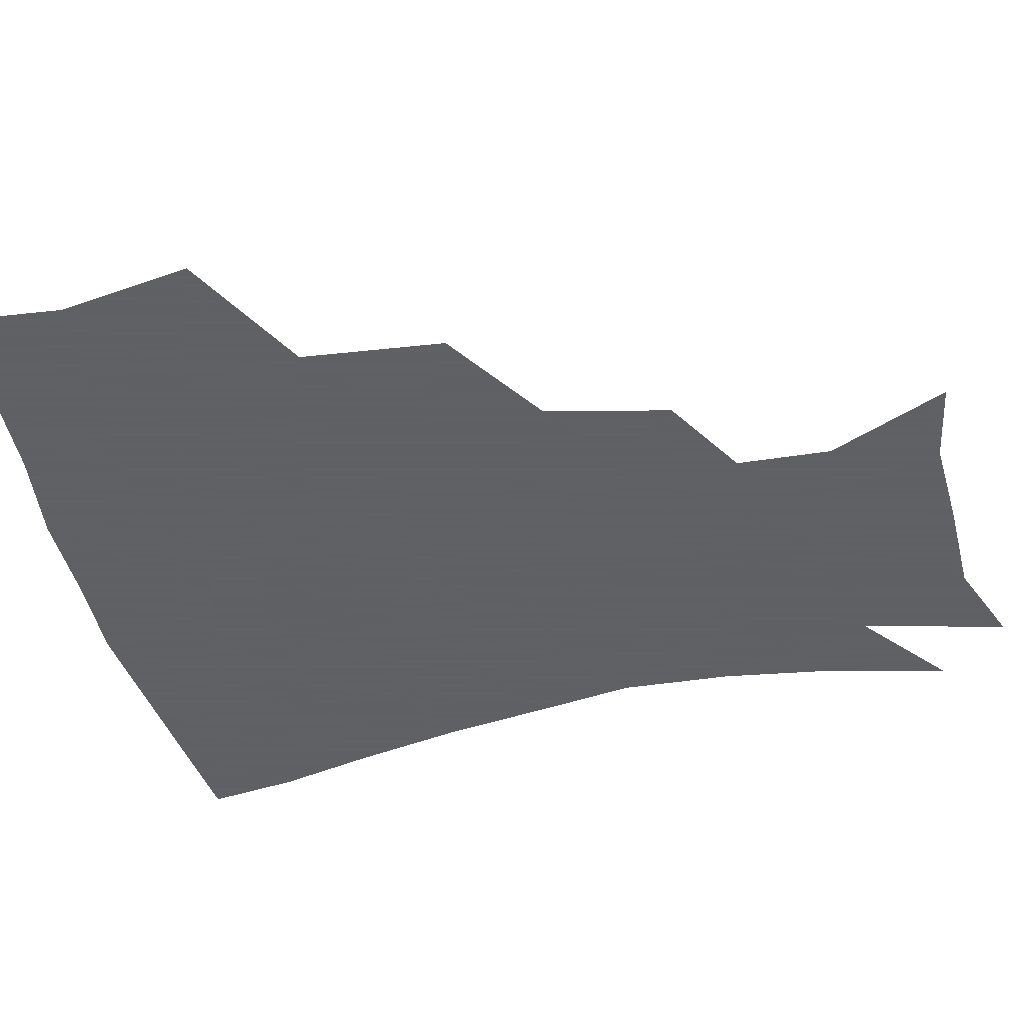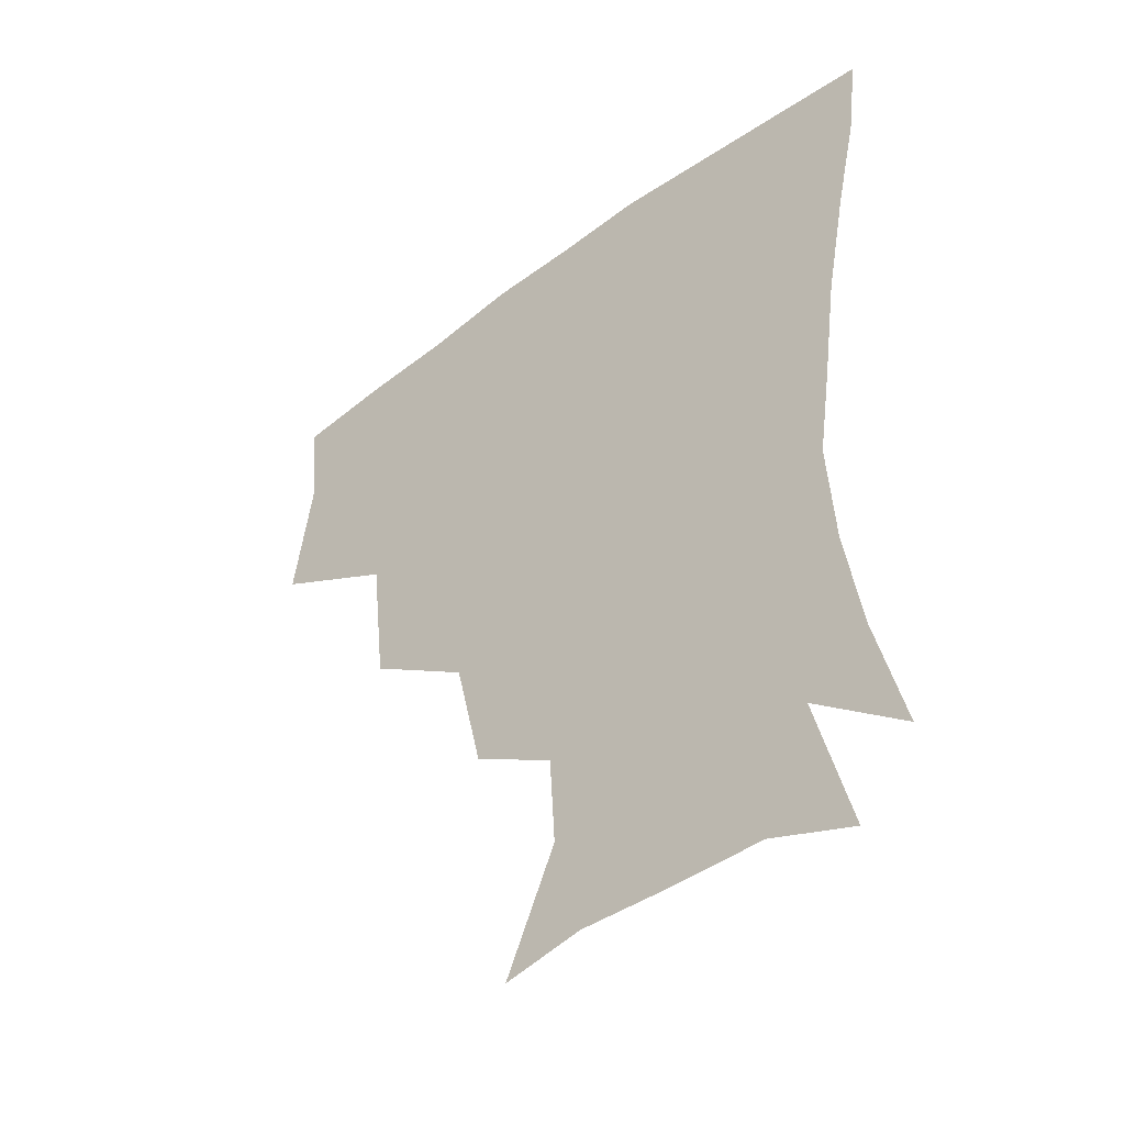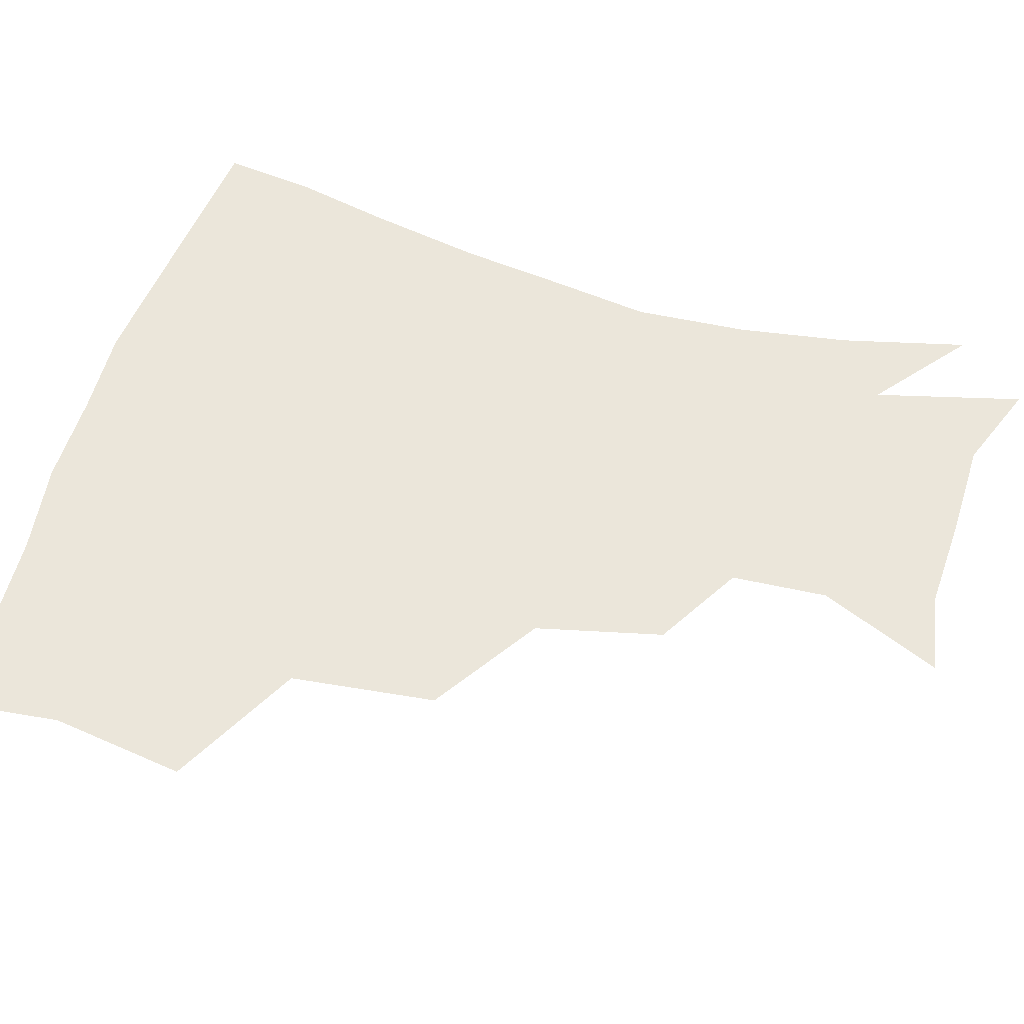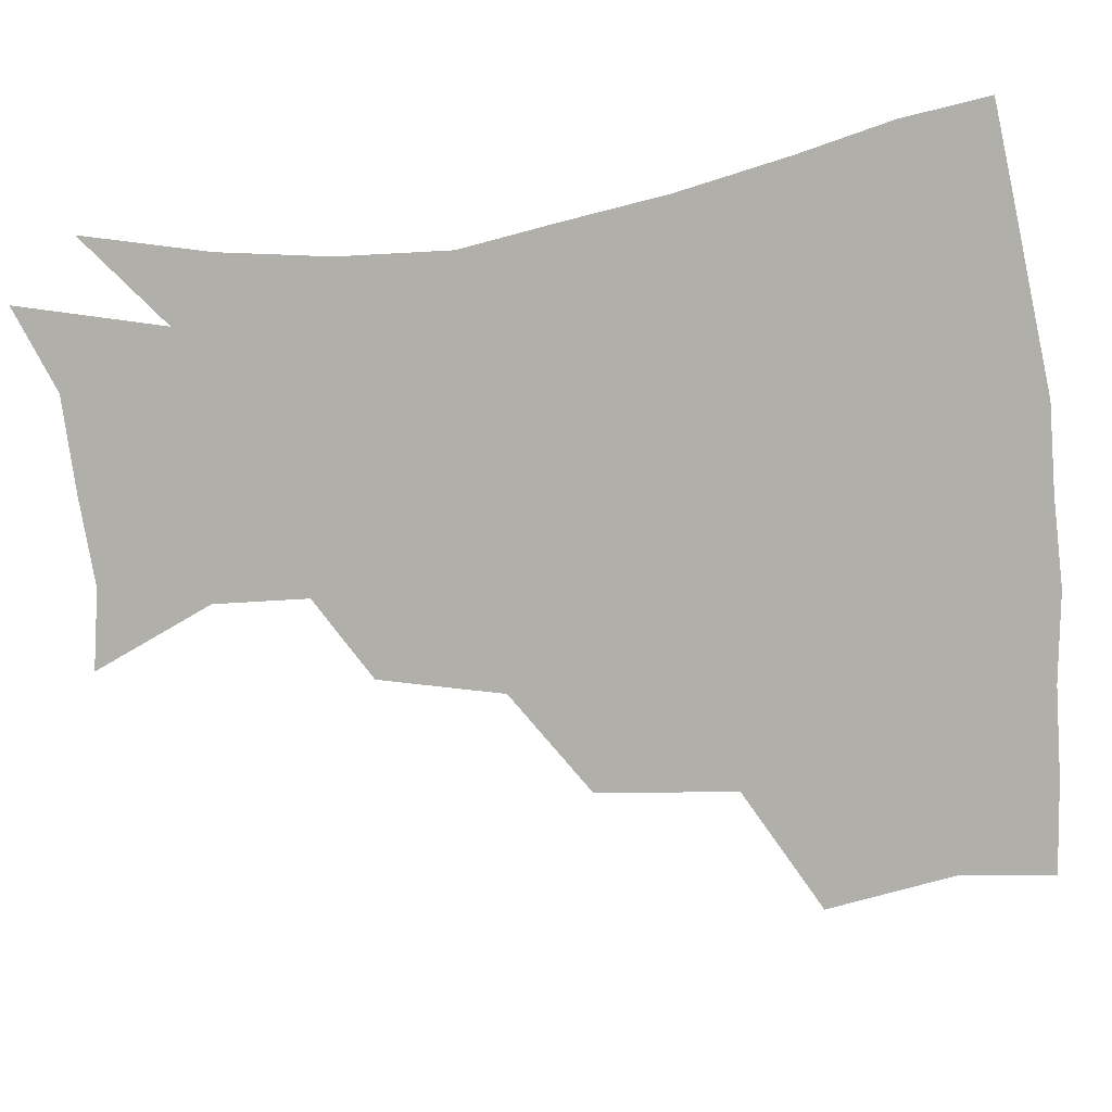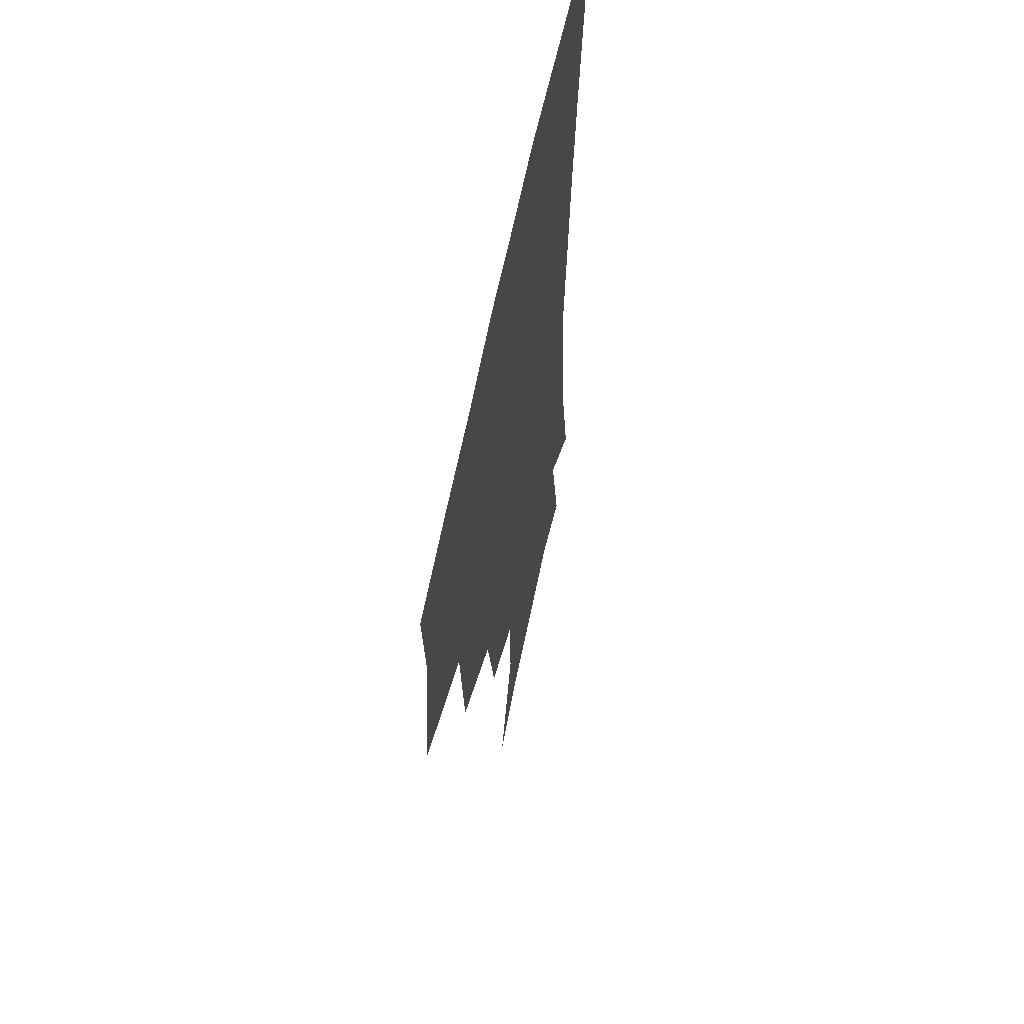
<metadata>
{"format":"obj","ext":"obj","renderer":"f3d","projection":"perspective","resolution":1024,"background":"white","views":[{"elev":-45.3,"azim":-76.5,"up":"+Z"},{"elev":-45.5,"azim":40.8,"up":"+Y"},{"elev":54.8,"azim":-73.5,"up":"+Z"},{"elev":-78.0,"azim":96.6,"up":"+Z"},{"elev":59.6,"azim":-78.9,"up":"+Y"}]}
</metadata>
<code>
v 450.6 346.6 0
v 456.9 387.6 0
v 453.6 418.1 0
v 495.8 280.5 0
v 490.9 324.8 0
v 489.7 362.1 0
v 486.8 391 0
v 483.6 420.9 0
v 538.4 219.7 0
v 529.4 258.4 0
v 522.1 297.3 0
v 520.1 336.1 0
v 518 364.9 0
v 515.6 392.9 0
v 513.3 422.3 0
v 550.4 136.7 0
v 566.9 174.4 0
v 565.3 203.9 0
v 557.5 241.5 0
v 551.9 273.6 0
v 549.2 309.7 0
v 547.1 338.4 0
v 546.7 367 0
v 544.9 394.1 0
v 542.3 425.9 0
v 575.6 141.3 0
v 585.8 179.7 0
v 582.8 212.7 0
v 578 248.5 0
v 575.6 283 0
v 574.9 314.4 0
v 574.7 341.5 0
v 574.4 367.5 0
v 573.9 394.2 0
v 571.1 425.7 0
v 604.2 139.9 0
v 605.5 185.5 0
v 602.4 220.3 0
v 599.5 253.6 0
v 598.7 285.6 0
v 599.6 314.2 0
v 600.8 341.4 0
v 602.6 368.5 0
v 602.2 394.7 0
v 599.3 426.7 0
v 634.5 139.4 0
v 626.4 184 0
v 621.9 220.4 0
v 620.3 252.4 0
v 621 282 0
v 623.1 312.6 0
v 626.1 341.6 0
v 629 367.6 0
v 631.2 393.4 0
v 629.5 423.5 0
v 661.7 128.9 0
v 650.2 174.4 0
v 642.3 214.5 0
v 640.9 244.7 0
v 641.8 275 0
v 644.8 306.9 0
v 649.3 337 0
v 654.8 364.6 0
v 658.7 392 0
v 659.7 420.5 0
v 679.6 150.9 0
v 670.1 189.9 0
v 664.9 224.3 0
v 662.7 259.3 0
v 667 288.8 0
v 671.6 322.9 0
v 678.5 358.9 0
v 685.2 388.9 0
v 688.8 417.3 0
f 5 6 1
f 1 6 2
f 6 7 2
f 2 7 3
f 7 8 3
f 10 11 4
f 4 11 5
f 11 12 5
f 5 12 6
f 12 13 6
f 6 13 7
f 13 14 7
f 7 14 8
f 14 15 8
f 18 19 9
f 9 19 10
f 19 20 10
f 10 20 11
f 20 21 11
f 11 21 12
f 21 22 12
f 12 22 13
f 22 23 13
f 13 23 14
f 23 24 14
f 14 24 15
f 24 25 15
f 16 26 17
f 26 27 17
f 17 27 18
f 27 28 18
f 18 28 19
f 28 29 19
f 19 29 20
f 29 30 20
f 20 30 21
f 30 31 21
f 21 31 22
f 31 32 22
f 22 32 23
f 32 33 23
f 23 33 24
f 33 34 24
f 24 34 25
f 34 35 25
f 26 36 27
f 36 37 27
f 27 37 28
f 37 38 28
f 28 38 29
f 38 39 29
f 29 39 30
f 39 40 30
f 30 40 31
f 40 41 31
f 31 41 32
f 41 42 32
f 32 42 33
f 42 43 33
f 33 43 34
f 43 44 34
f 34 44 35
f 44 45 35
f 36 46 37
f 46 47 37
f 37 47 38
f 47 48 38
f 38 48 39
f 48 49 39
f 39 49 40
f 49 50 40
f 40 50 41
f 50 51 41
f 41 51 42
f 51 52 42
f 42 52 43
f 52 53 43
f 43 53 44
f 53 54 44
f 44 54 45
f 54 55 45
f 46 56 47
f 56 57 47
f 47 57 48
f 57 58 48
f 48 58 49
f 58 59 49
f 49 59 50
f 59 60 50
f 50 60 51
f 60 61 51
f 51 61 52
f 61 62 52
f 52 62 53
f 62 63 53
f 53 63 54
f 63 64 54
f 54 64 55
f 64 65 55
f 57 66 58
f 66 67 58
f 58 67 59
f 67 68 59
f 59 68 60
f 68 69 60
f 60 69 61
f 69 70 61
f 61 70 62
f 70 71 62
f 62 71 63
f 71 72 63
f 63 72 64
f 72 73 64
f 64 73 65
f 73 74 65

</code>
